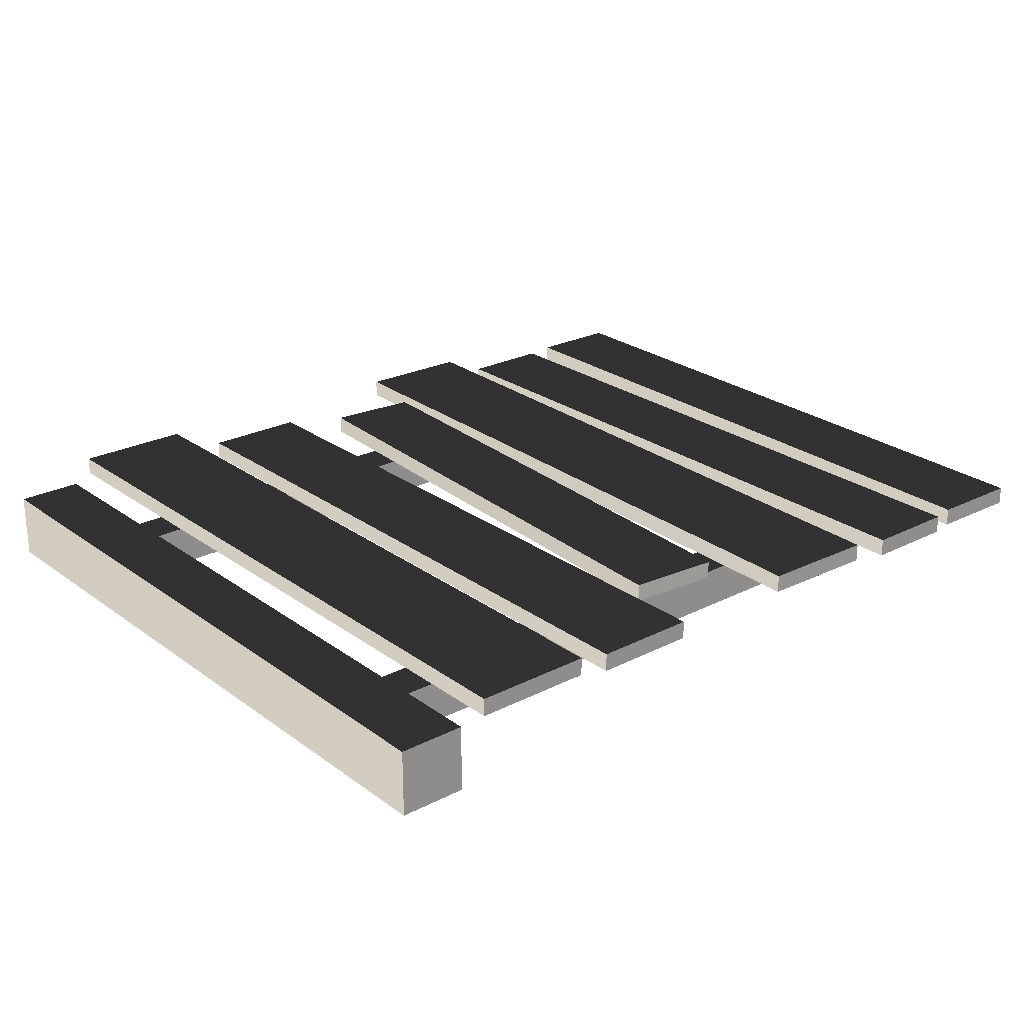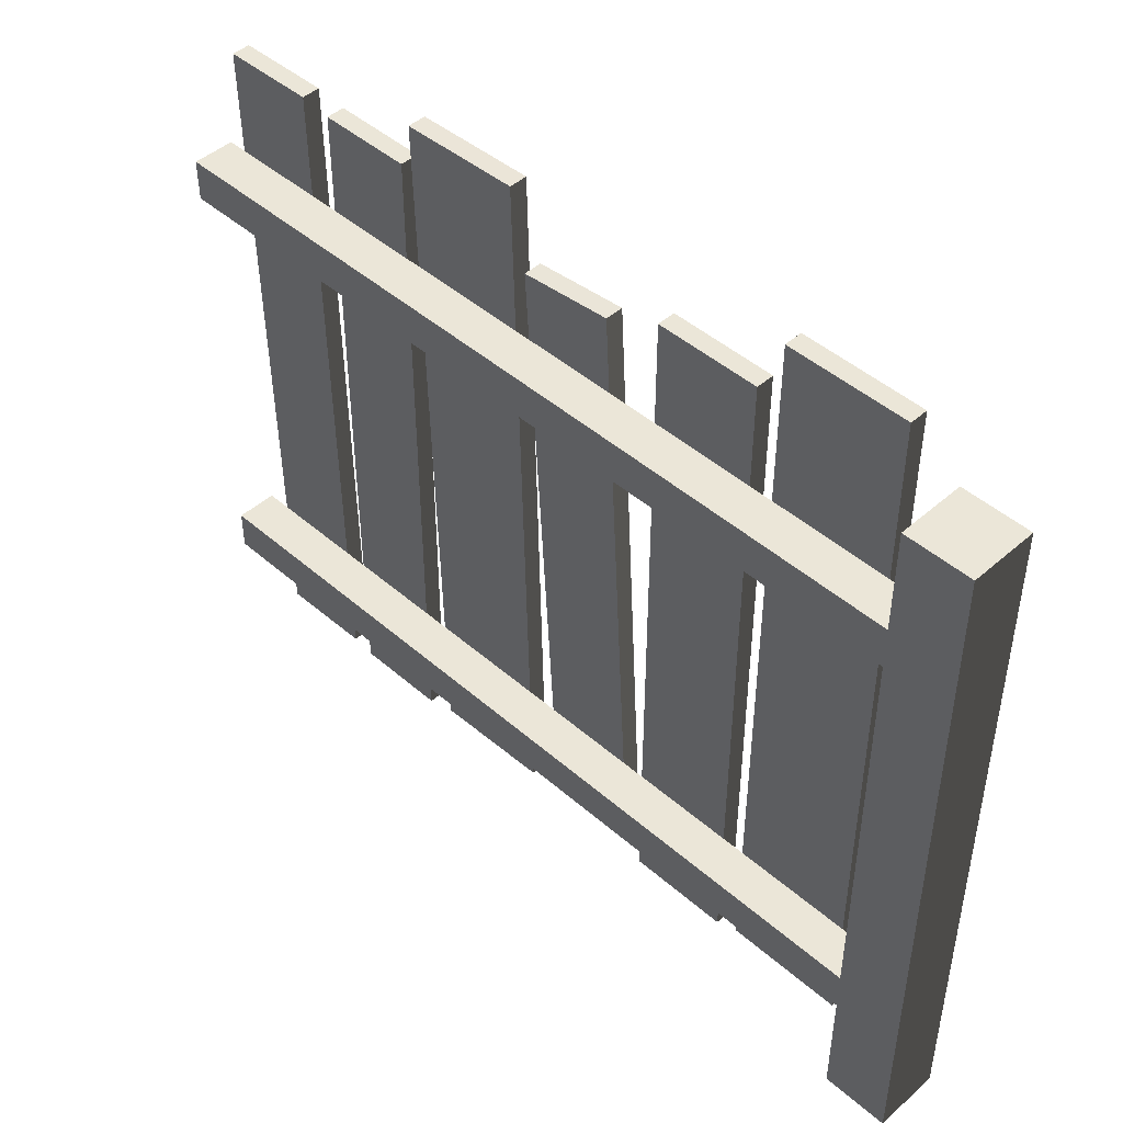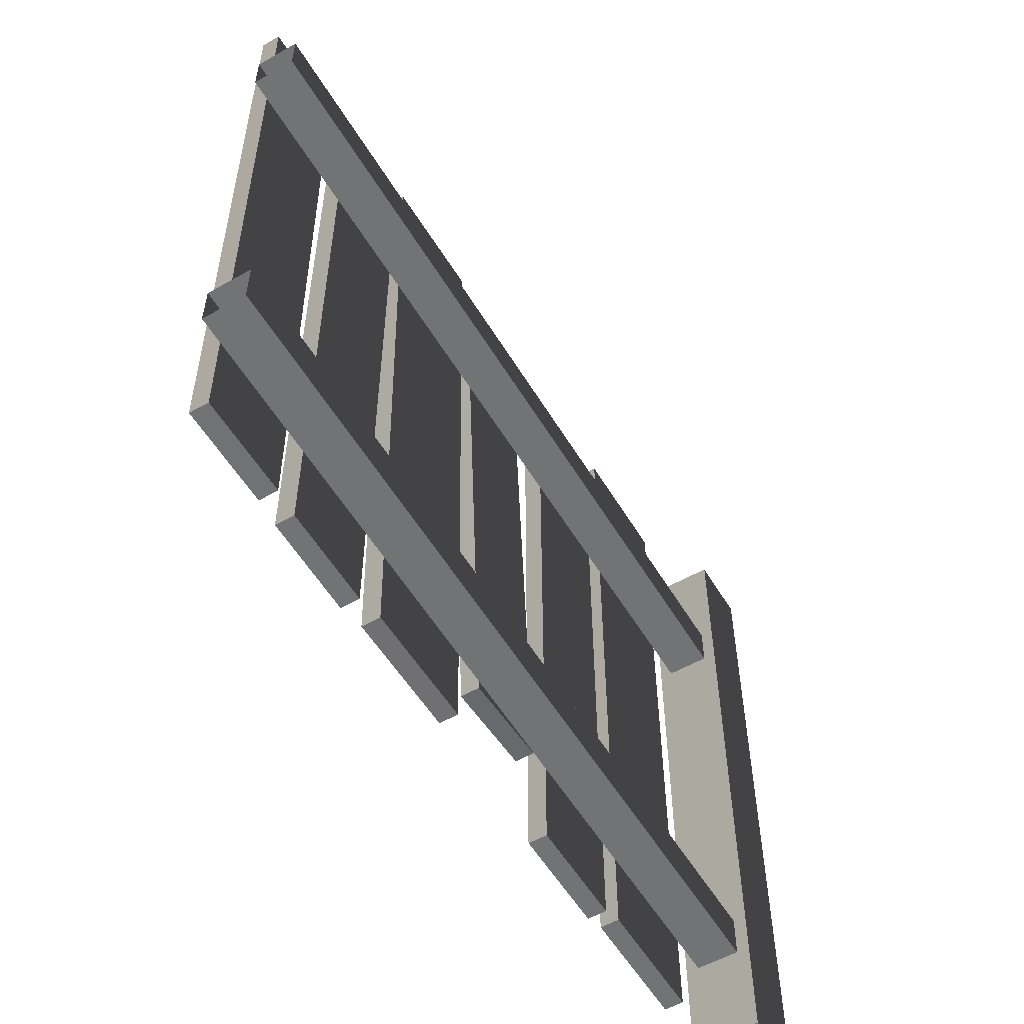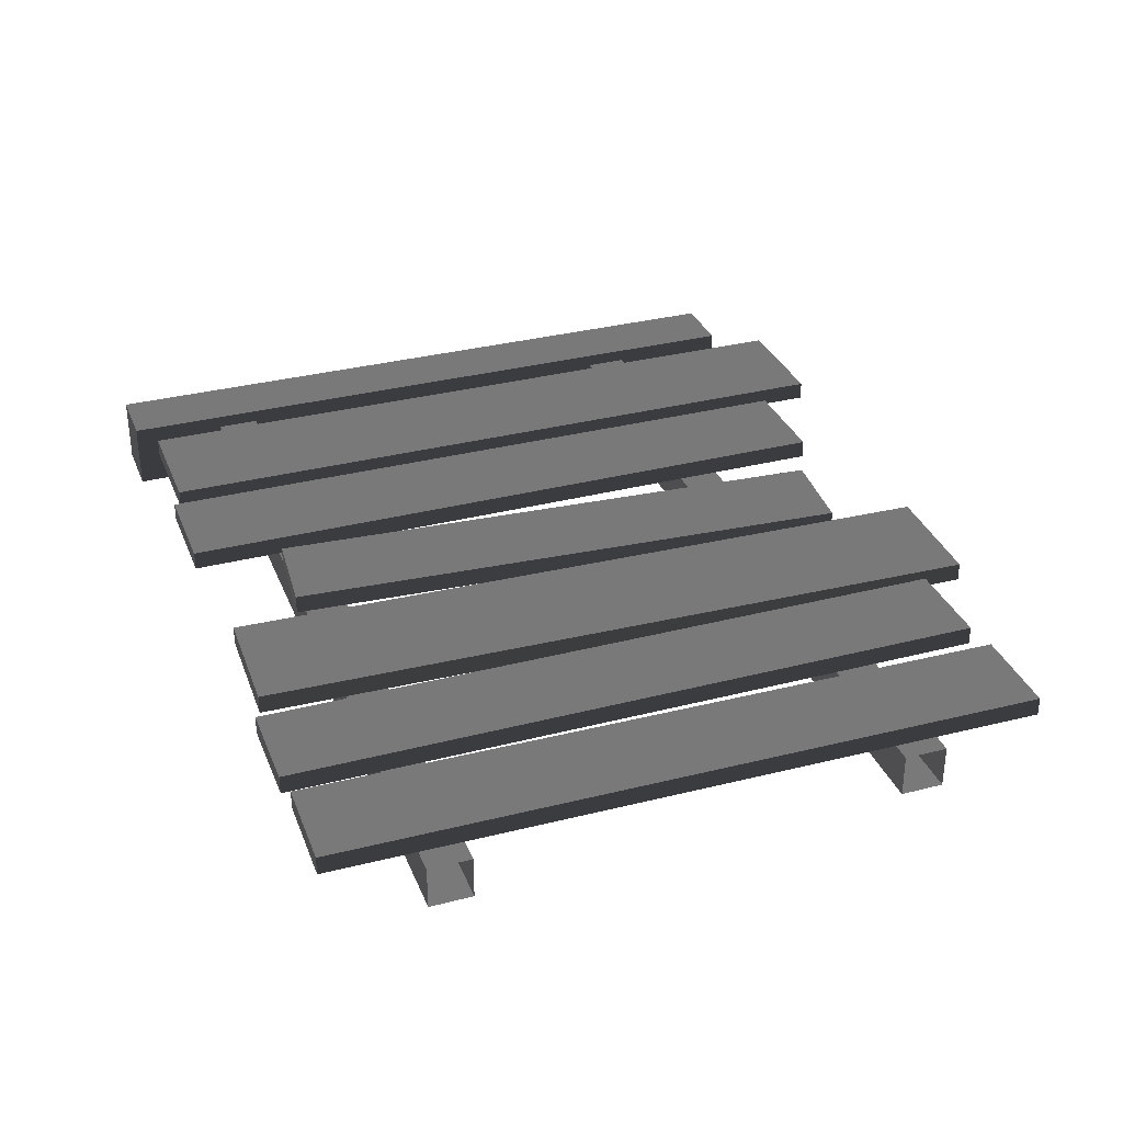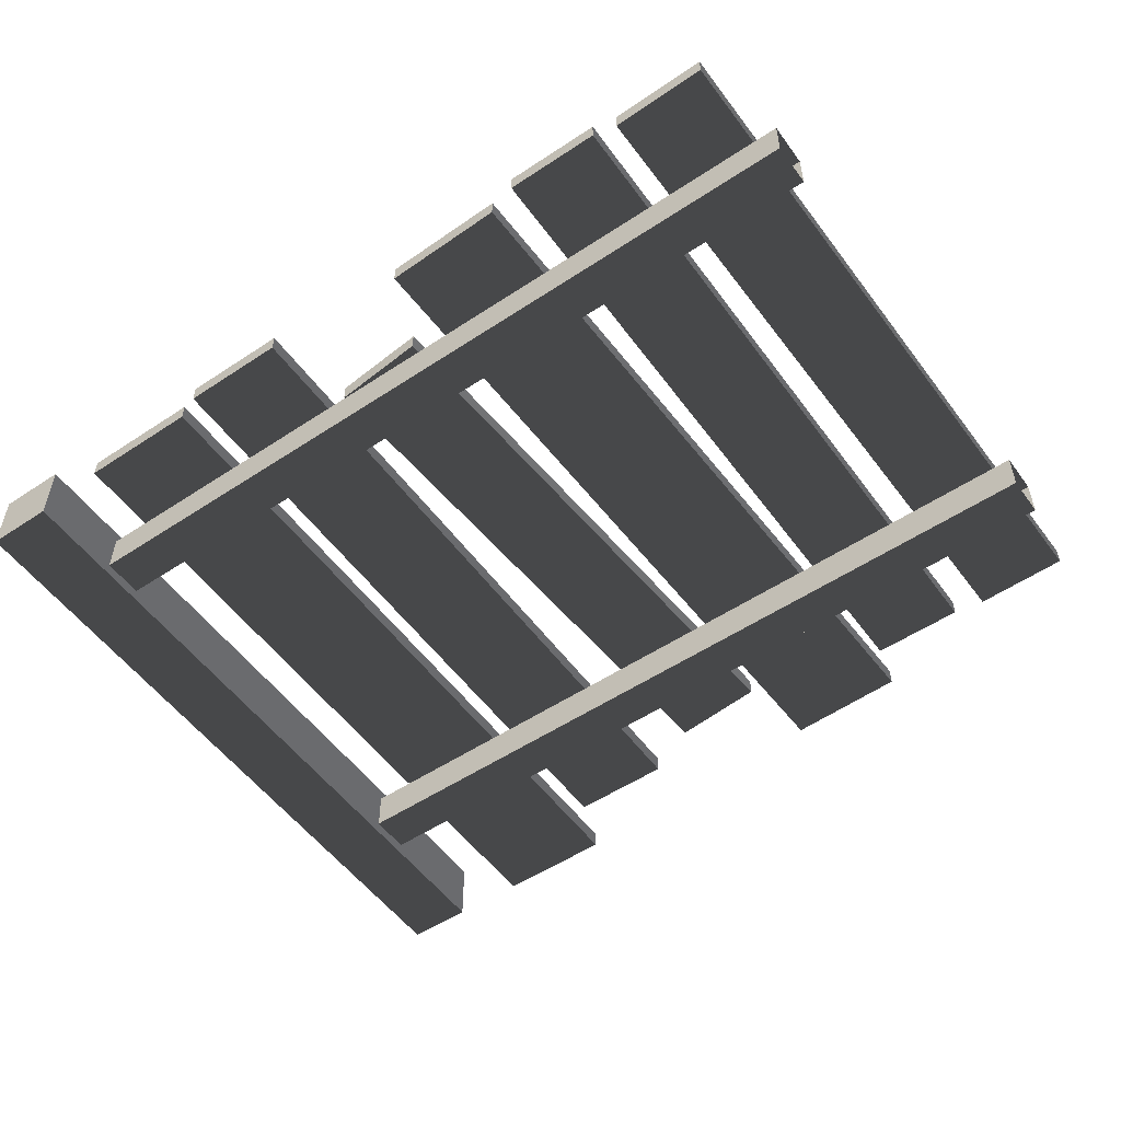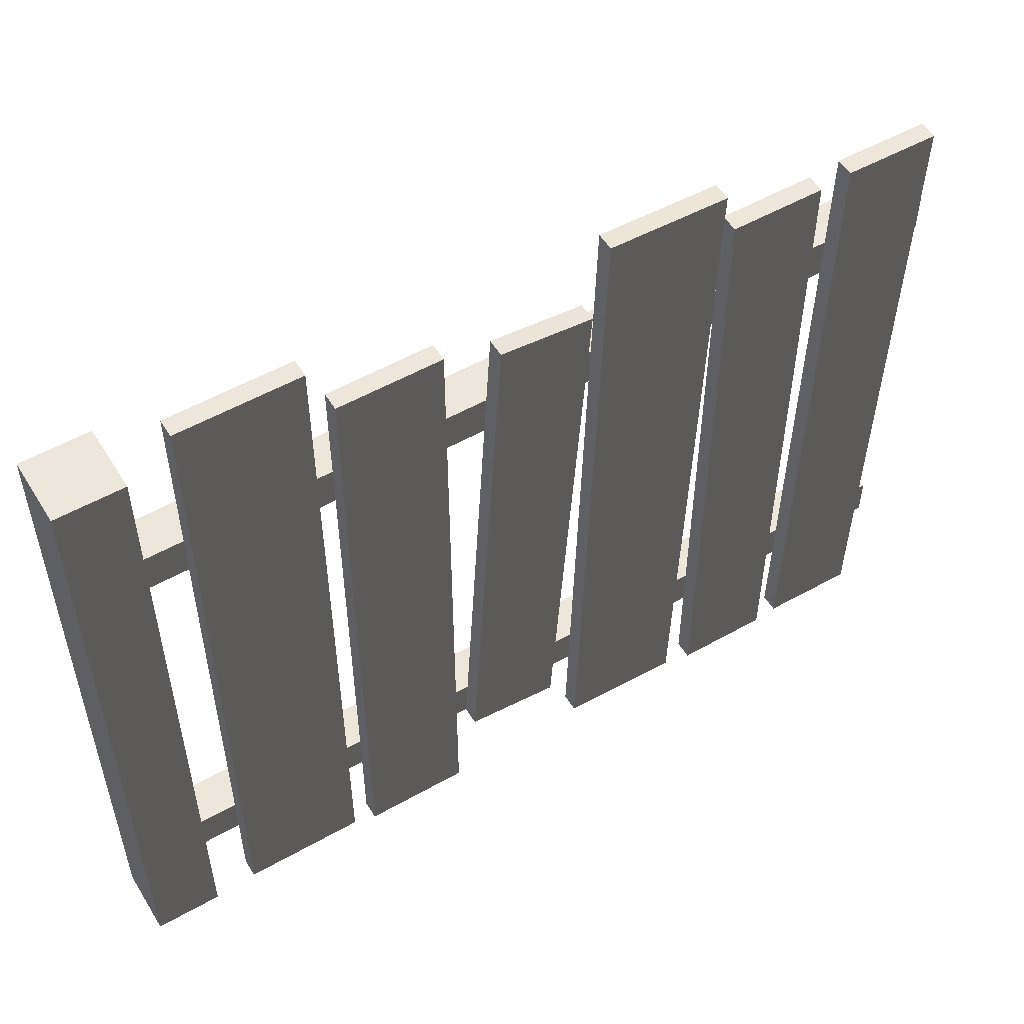
<metadata>
{"format":"obj","ext":"obj","renderer":"f3d","projection":"perspective","resolution":1024,"background":"white","views":[{"elev":24.6,"azim":-40.1,"up":"+Z"},{"elev":46.1,"azim":-135.1,"up":"+Y"},{"elev":-55.9,"azim":120.7,"up":"+Y"},{"elev":32.6,"azim":70.2,"up":"+Z"},{"elev":-53.3,"azim":35.3,"up":"+Z"},{"elev":53.5,"azim":-31.1,"up":"+Y"}]}
</metadata>
<code>
v 0.1679 0.03935 0.08793
v 0.4391 0.03935 0.04688
v 0.1679 0.03935 0.04688
v 0.4391 0.03935 0.08793
v 0.1679 1.7 0.08793
v 0.4391 1.7 0.04688
v 0.4391 1.7 0.08793
v 0.1679 1.7 0.04688
v 0.1679 0.03935 0.08793
v 0.4391 1.7 0.08793
v 0.4391 0.03935 0.08793
v 0.1679 1.7 0.08793
v 0.4391 0.03935 0.08793
v 0.4391 1.7 0.04688
v 0.4391 0.03935 0.04688
v 0.4391 1.7 0.08793
v 0.4391 0.03935 0.04688
v 0.1679 1.7 0.04688
v 0.1679 0.03935 0.04688
v 0.4391 1.7 0.04688
v 0.1679 0.03935 0.04688
v 0.1679 1.7 0.08793
v 0.1679 0.03935 0.08793
v 0.1679 1.7 0.04688
v 0.07499 -8.316e-09 -0.075
v -0.07501 4.642e-09 0.075
v 0.075 4.642e-09 0.075
v -0.07501 -8.316e-09 -0.075
v 0.07499 1.6 -0.075
v -0.07501 1.6 0.075
v -0.07501 1.6 -0.075
v 0.075 1.6 0.075
v 0.075 1.6 0.075
v -0.07501 4.642e-09 0.075
v -0.07501 1.6 0.075
v 0.075 4.642e-09 0.075
v 0.07499 1.6 -0.075
v 0.075 4.642e-09 0.075
v 0.075 1.6 0.075
v 0.07499 -8.316e-09 -0.075
v -0.07501 1.6 -0.075
v 0.07499 -8.316e-09 -0.075
v 0.07499 1.6 -0.075
v -0.07501 -8.316e-09 -0.075
v -0.07501 1.6 0.075
v -0.07501 -8.316e-09 -0.075
v -0.07501 1.6 -0.075
v -0.07501 4.642e-09 0.075
v 1.926 1.238 0.04688
v 0.05493 1.332 0.04688
v 1.926 1.332 0.04688
v 0.05493 1.238 0.04688
v 1.926 1.238 -0.04688
v 0.05493 1.238 0.04688
v 1.926 1.238 0.04688
v 0.05492 1.238 -0.04688
v 1.926 1.332 -0.04688
v 0.05492 1.238 -0.04688
v 1.926 1.238 -0.04688
v 0.05492 1.332 -0.04688
v 1.926 1.332 0.04688
v 0.05492 1.332 -0.04688
v 1.926 1.332 -0.04688
v 0.05493 1.332 0.04688
v 0.4917 0.01736 0.08793
v 0.7256 0.01736 0.04688
v 0.4917 0.01736 0.04688
v 0.7256 0.01736 0.08793
v 0.4917 1.57 0.08793
v 0.7256 1.57 0.04688
v 0.7256 1.57 0.08793
v 0.4917 1.57 0.04688
v 0.4917 0.01736 0.08793
v 0.7256 1.57 0.08793
v 0.7256 0.01736 0.08793
v 0.4917 1.57 0.08793
v 0.7256 0.01736 0.08793
v 0.7256 1.57 0.04688
v 0.7256 0.01736 0.04688
v 0.7256 1.57 0.08793
v 0.7256 0.01736 0.04688
v 0.4917 1.57 0.04688
v 0.4917 0.01736 0.04688
v 0.7256 1.57 0.04688
v 0.4917 0.01736 0.04688
v 0.4917 1.57 0.08793
v 0.4917 0.01736 0.08793
v 0.4917 1.57 0.04688
v 0.7735 0.2135 0.08793
v 0.9837 0.1951 0.04688
v 0.7735 0.2135 0.04688
v 0.9837 0.1951 0.08793
v 0.8517 1.506 0.08793
v 1.062 1.488 0.04688
v 1.062 1.488 0.08793
v 0.8517 1.506 0.04688
v 0.7735 0.2135 0.08793
v 1.062 1.488 0.08793
v 0.9837 0.1951 0.08793
v 0.8517 1.506 0.08793
v 0.9837 0.1951 0.08793
v 1.062 1.488 0.04688
v 0.9837 0.1951 0.04688
v 1.062 1.488 0.08793
v 0.9837 0.1951 0.04688
v 0.8517 1.506 0.04688
v 0.7735 0.2135 0.04688
v 1.062 1.488 0.04688
v 0.7735 0.2135 0.04688
v 0.8517 1.506 0.08793
v 0.7735 0.2135 0.08793
v 0.8517 1.506 0.04688
v 1.056 0.03679 0.08793
v 1.326 0.03 0.04688
v 1.056 0.03679 0.04688
v 1.326 0.03 0.08793
v 1.097 1.67 0.08793
v 1.367 1.663 0.04688
v 1.367 1.663 0.08793
v 1.097 1.67 0.04688
v 1.056 0.03679 0.08793
v 1.367 1.663 0.08793
v 1.326 0.03 0.08793
v 1.097 1.67 0.08793
v 1.326 0.03 0.08793
v 1.367 1.663 0.04688
v 1.326 0.03 0.04688
v 1.367 1.663 0.08793
v 1.326 0.03 0.04688
v 1.097 1.67 0.04688
v 1.056 0.03679 0.04688
v 1.367 1.663 0.04688
v 1.056 0.03679 0.04688
v 1.097 1.67 0.08793
v 1.056 0.03679 0.08793
v 1.097 1.67 0.04688
v 1.394 0.008179 0.08793
v 1.605 0.008179 0.04688
v 1.394 0.008179 0.04688
v 1.605 0.008179 0.08793
v 1.394 1.561 0.08793
v 1.605 1.561 0.04688
v 1.605 1.561 0.08793
v 1.394 1.561 0.04688
v 1.394 0.008179 0.08793
v 1.605 1.561 0.08793
v 1.605 0.008179 0.08793
v 1.394 1.561 0.08793
v 1.605 0.008179 0.08793
v 1.605 1.561 0.04688
v 1.605 0.008179 0.04688
v 1.605 1.561 0.08793
v 1.605 0.008179 0.04688
v 1.394 1.561 0.04688
v 1.394 0.008179 0.04688
v 1.605 1.561 0.04688
v 1.394 0.008179 0.04688
v 1.394 1.561 0.08793
v 1.394 0.008179 0.08793
v 1.394 1.561 0.04688
v 1.657 0.01867 0.08793
v 1.868 0.01615 0.04688
v 1.657 0.01867 0.04688
v 1.868 0.01615 0.08793
v 1.675 1.571 0.08793
v 1.886 1.569 0.04688
v 1.886 1.569 0.08793
v 1.675 1.571 0.04688
v 1.657 0.01867 0.08793
v 1.886 1.569 0.08793
v 1.868 0.01615 0.08793
v 1.675 1.571 0.08793
v 1.868 0.01615 0.08793
v 1.886 1.569 0.04688
v 1.868 0.01615 0.04688
v 1.886 1.569 0.08793
v 1.868 0.01615 0.04688
v 1.675 1.571 0.04688
v 1.657 0.01867 0.04688
v 1.886 1.569 0.04688
v 1.657 0.01867 0.04688
v 1.675 1.571 0.08793
v 1.657 0.01867 0.08793
v 1.675 1.571 0.04688
v 1.926 0.2158 0.04688
v 0.05493 0.3096 0.04688
v 1.926 0.3096 0.04688
v 0.05493 0.2158 0.04688
v 1.926 0.2158 -0.04688
v 0.05493 0.2158 0.04688
v 1.926 0.2158 0.04688
v 0.05492 0.2158 -0.04688
v 1.926 0.3096 -0.04688
v 0.05492 0.2158 -0.04688
v 1.926 0.2158 -0.04688
v 0.05492 0.3096 -0.04688
v 1.926 0.3096 0.04688
v 0.05492 0.3096 -0.04688
v 1.926 0.3096 -0.04688
v 0.05493 0.3096 0.04688
g fence_wood_B_4_(3)_20155_286
f 1 3 2
f 2 4 1
f 5 7 6
f 6 8 5
f 9 11 10
f 10 12 9
f 13 15 14
f 14 16 13
f 17 19 18
f 18 20 17
f 21 23 22
f 22 24 21
f 25 27 26
f 26 28 25
f 29 31 30
f 30 32 29
f 33 35 34
f 34 36 33
f 37 39 38
f 38 40 37
f 41 43 42
f 42 44 41
f 45 47 46
f 46 48 45
f 49 51 50
f 50 52 49
f 53 55 54
f 54 56 53
f 57 59 58
f 58 60 57
f 61 63 62
f 62 64 61
f 65 67 66
f 66 68 65
f 69 71 70
f 70 72 69
f 73 75 74
f 74 76 73
f 77 79 78
f 78 80 77
f 81 83 82
f 82 84 81
f 85 87 86
f 86 88 85
f 89 91 90
f 90 92 89
f 93 95 94
f 94 96 93
f 97 99 98
f 98 100 97
f 101 103 102
f 102 104 101
f 105 107 106
f 106 108 105
f 109 111 110
f 110 112 109
f 113 115 114
f 114 116 113
f 117 119 118
f 118 120 117
f 121 123 122
f 122 124 121
f 125 127 126
f 126 128 125
f 129 131 130
f 130 132 129
f 133 135 134
f 134 136 133
f 137 139 138
f 138 140 137
f 141 143 142
f 142 144 141
f 145 147 146
f 146 148 145
f 149 151 150
f 150 152 149
f 153 155 154
f 154 156 153
f 157 159 158
f 158 160 157
f 161 163 162
f 162 164 161
f 165 167 166
f 166 168 165
f 169 171 170
f 170 172 169
f 173 175 174
f 174 176 173
f 177 179 178
f 178 180 177
f 181 183 182
f 182 184 181
f 185 187 186
f 186 188 185
f 189 191 190
f 190 192 189
f 193 195 194
f 194 196 193
f 197 199 198
f 198 200 197

</code>
